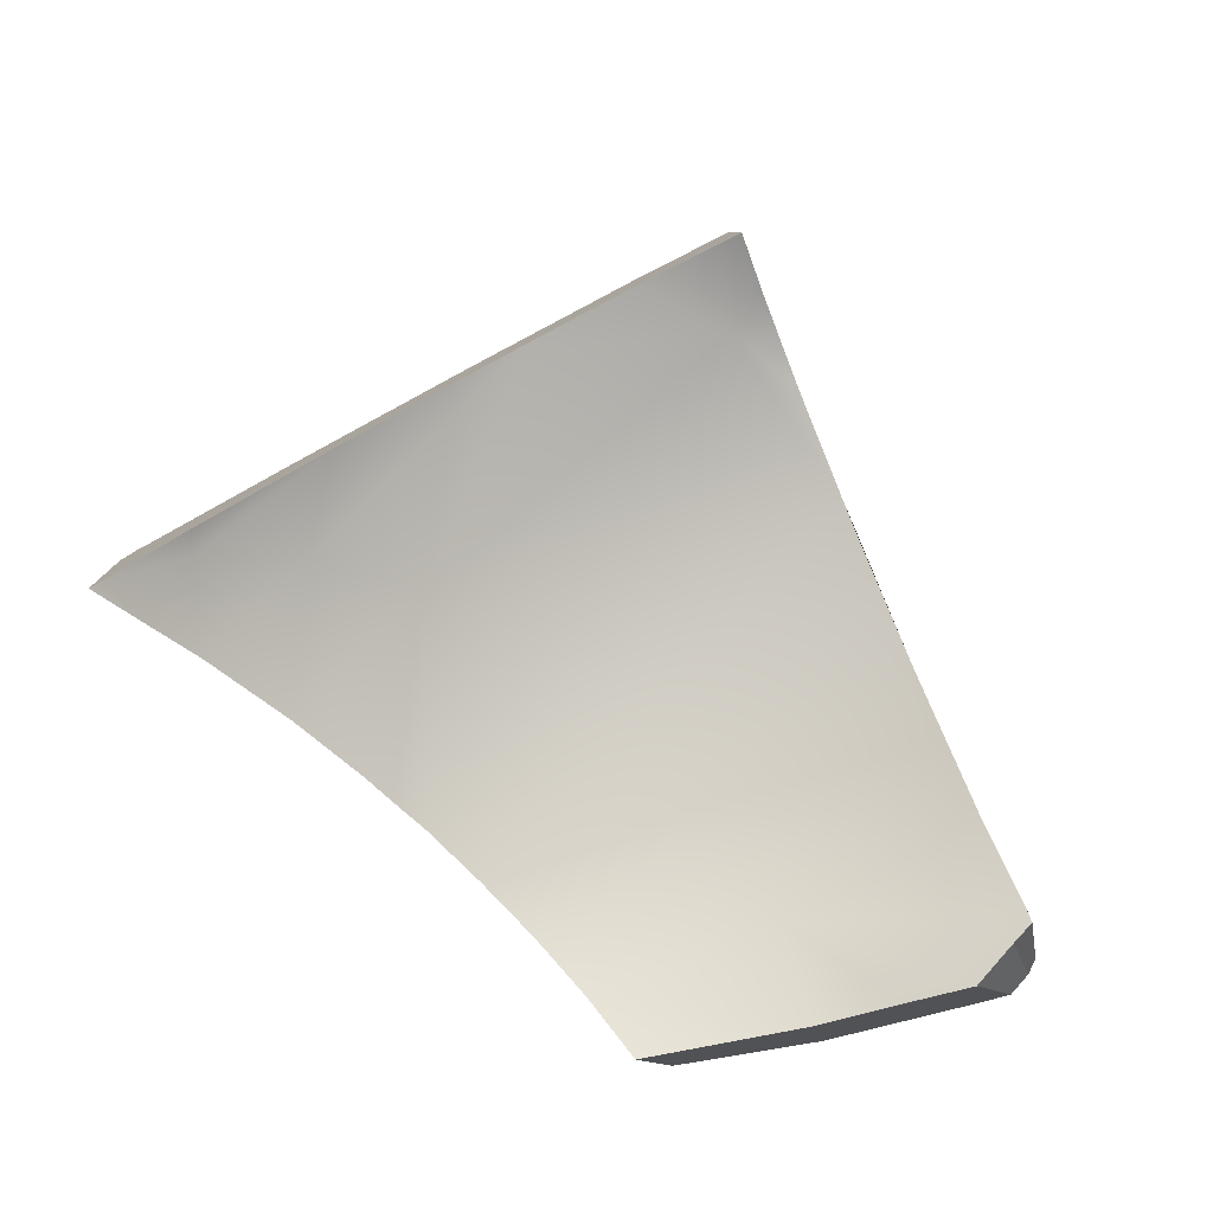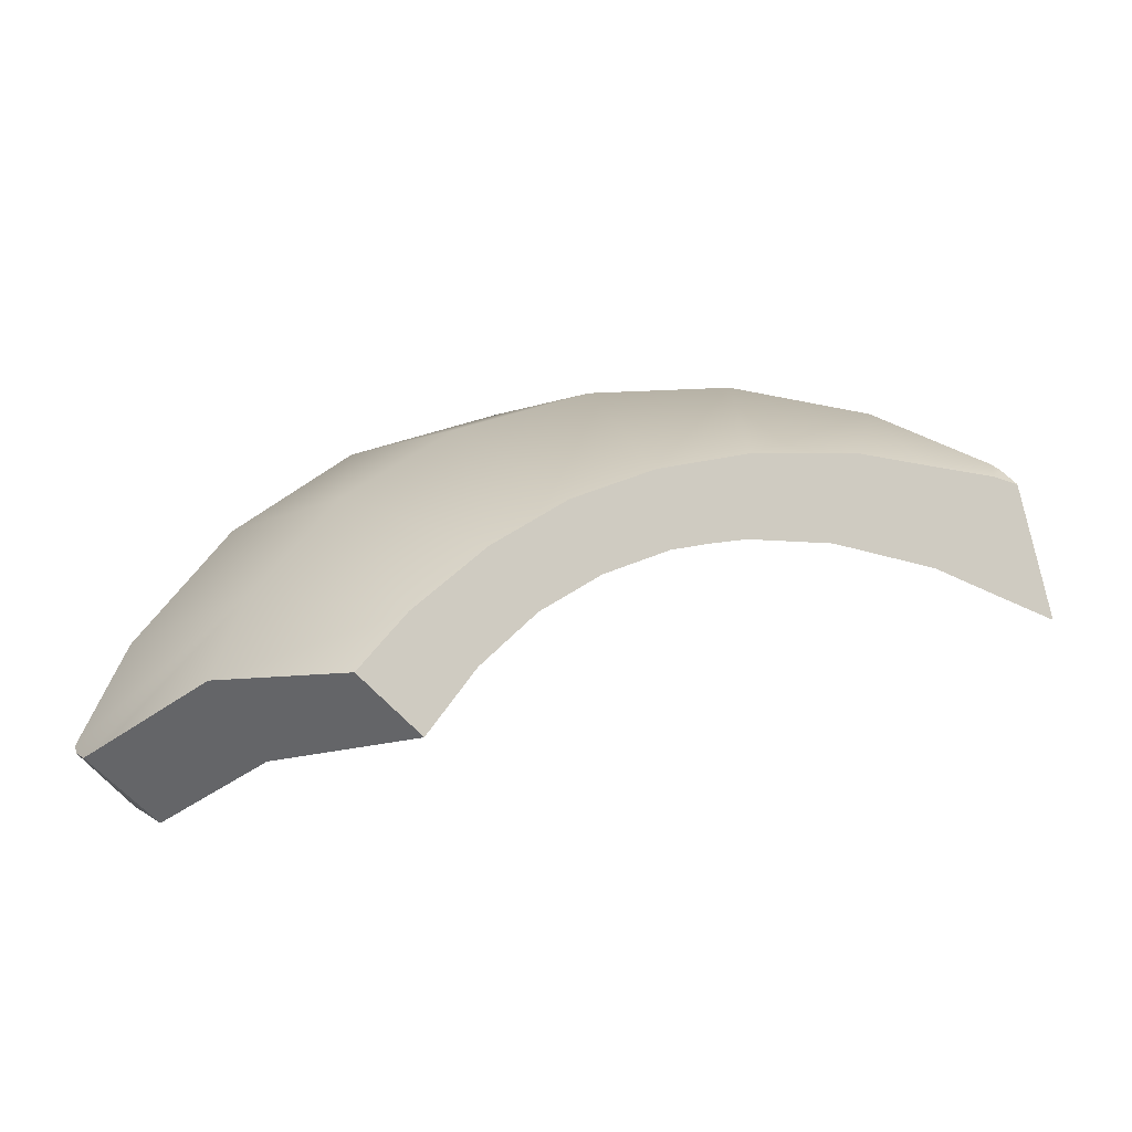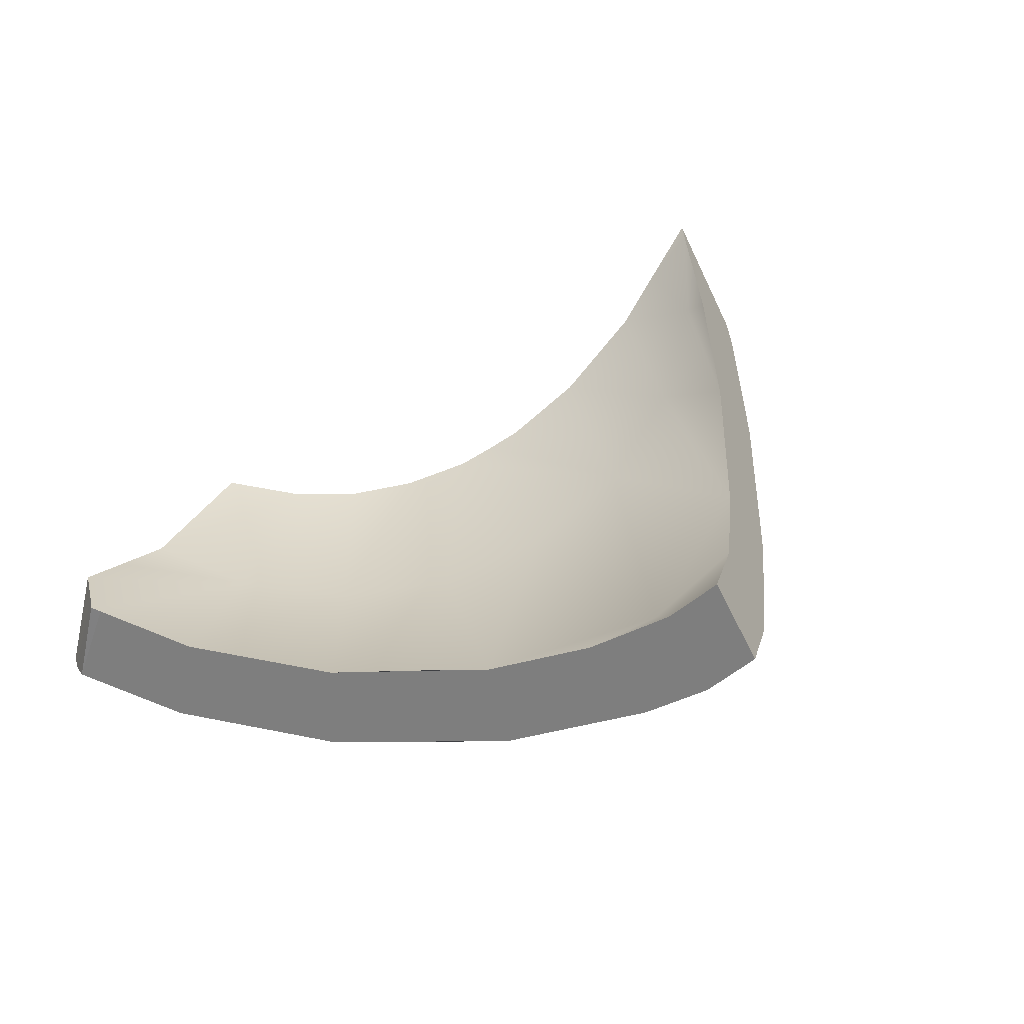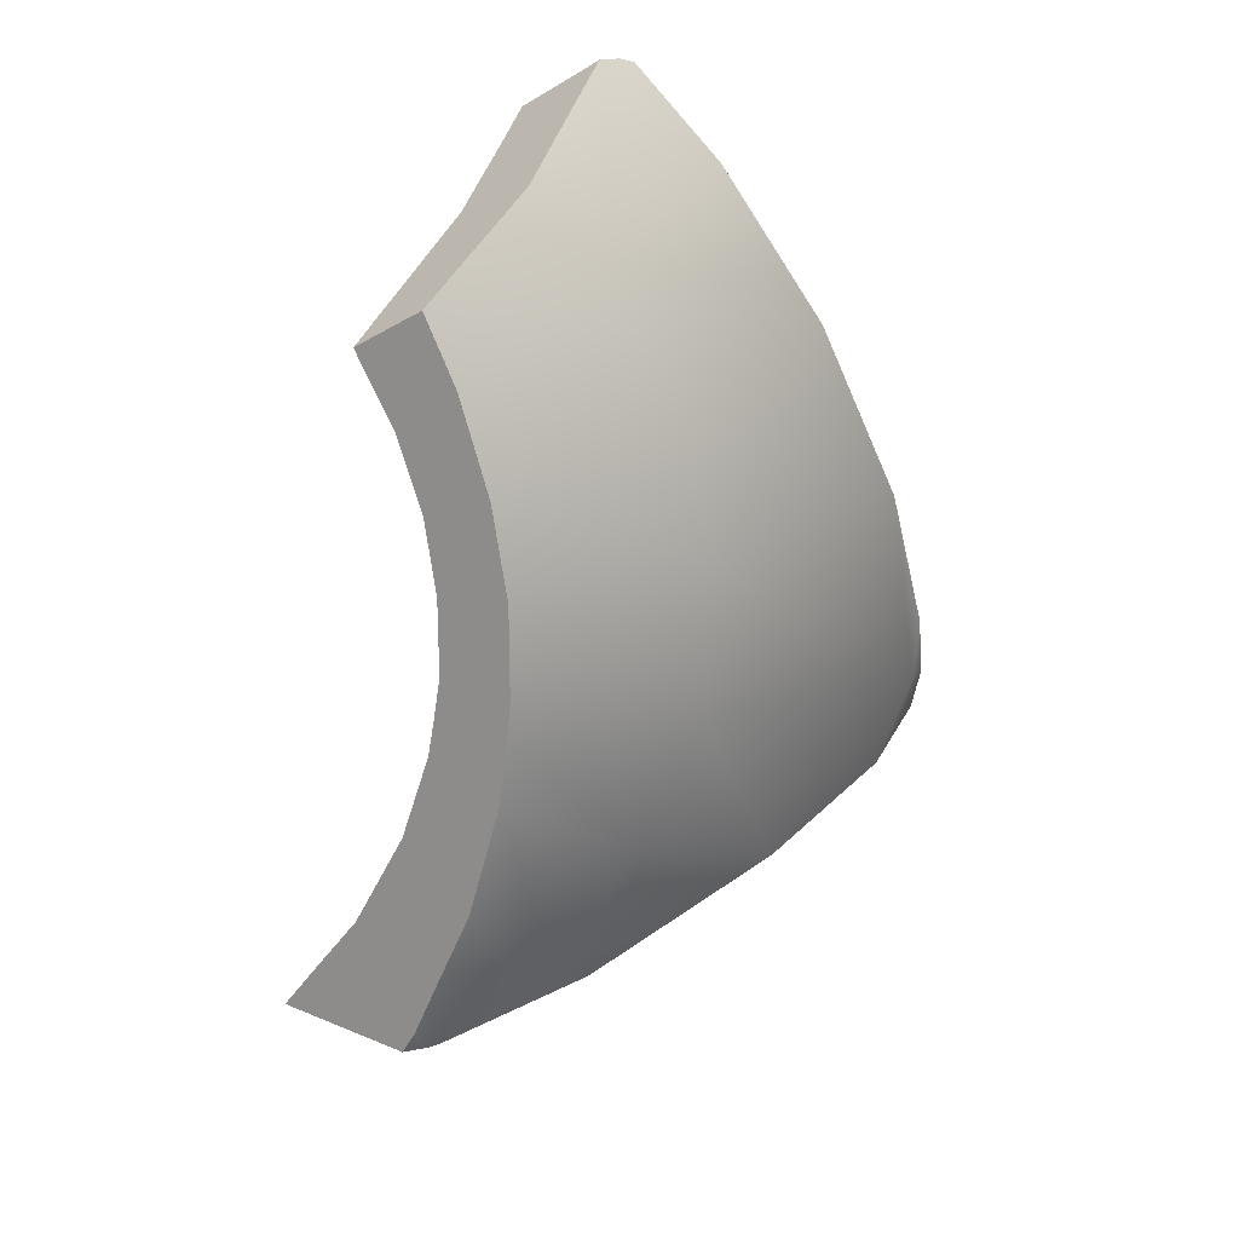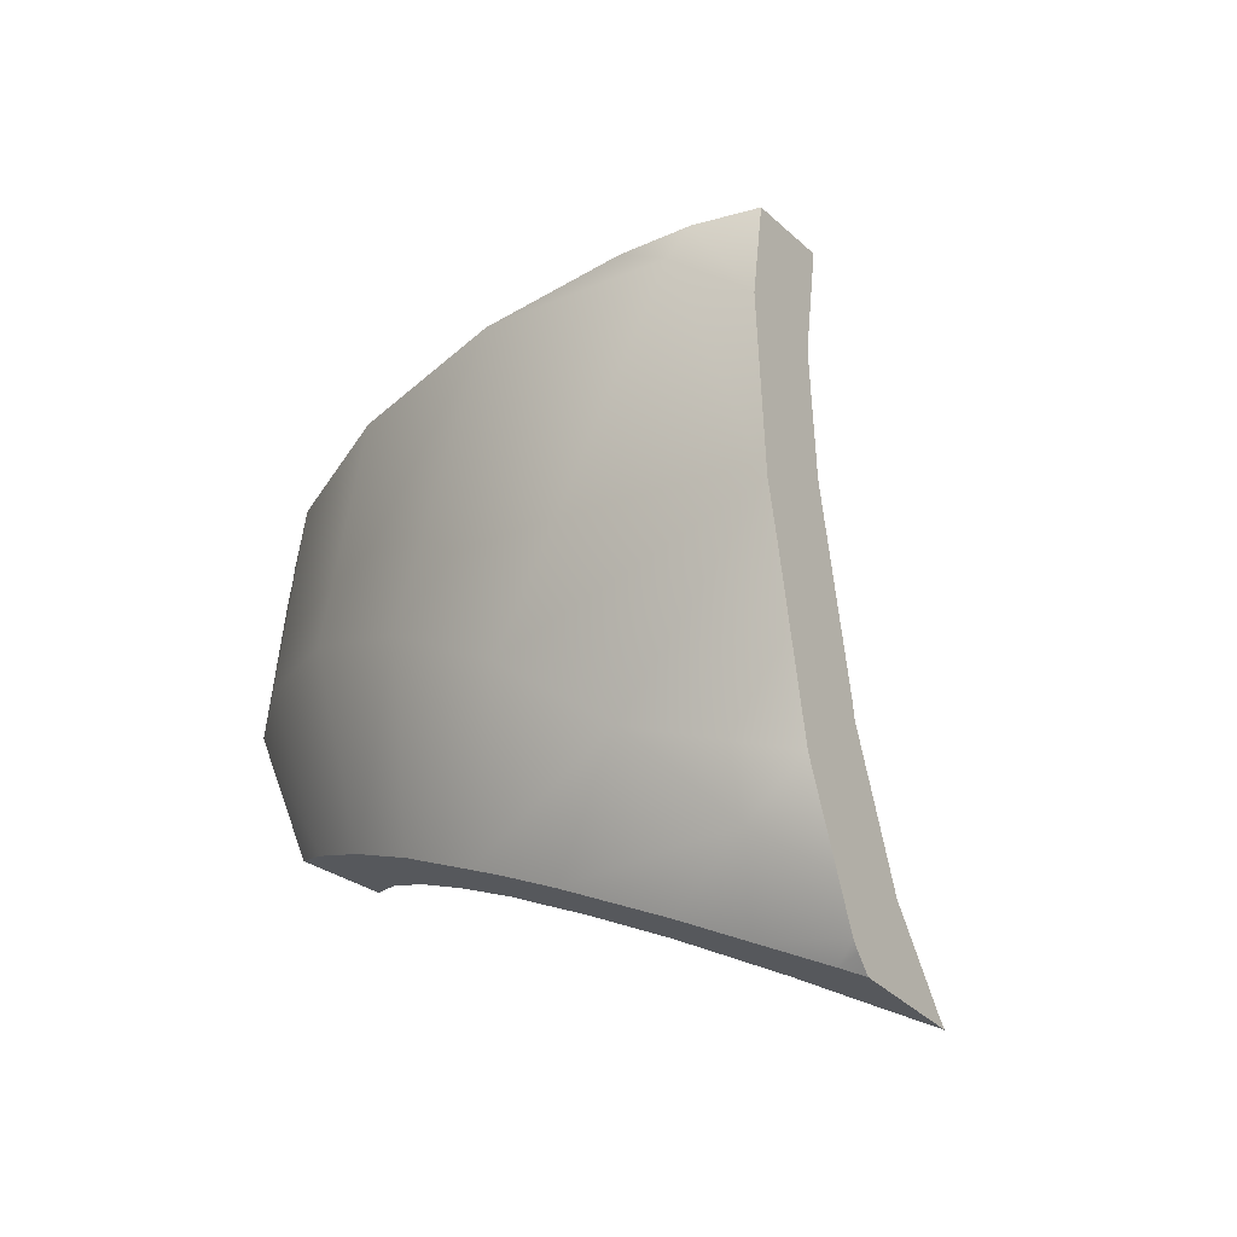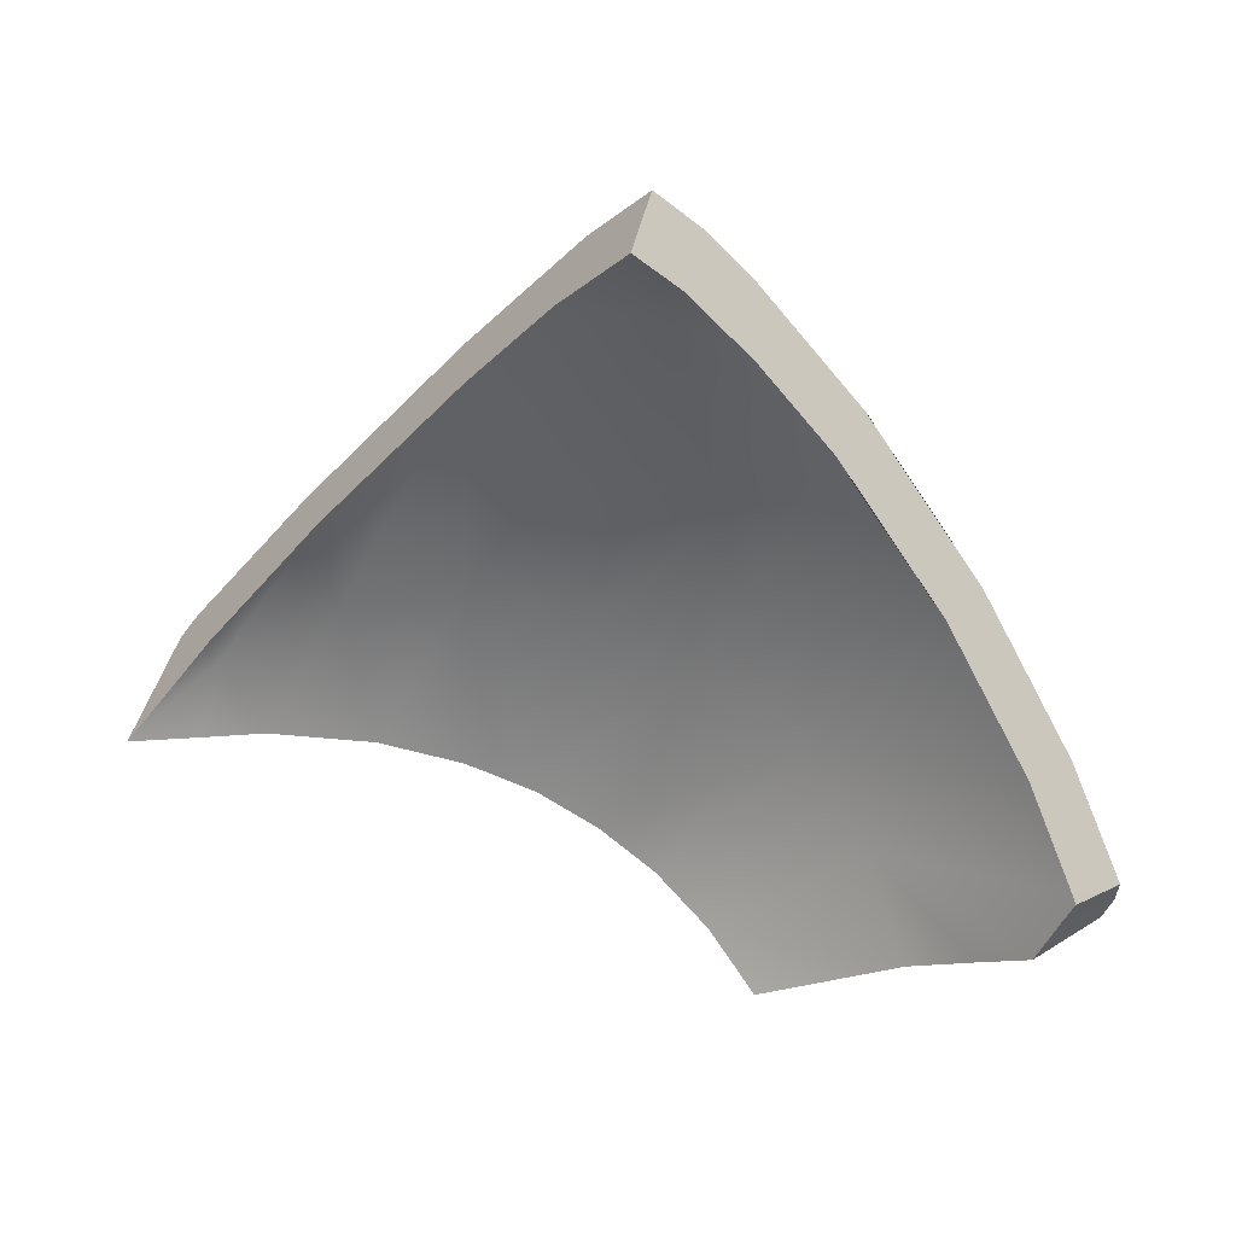
<metadata>
{"format":"obj","ext":"obj","renderer":"f3d","projection":"perspective","resolution":1024,"background":"white","views":[{"elev":-43.5,"azim":-29.6,"up":"+Y"},{"elev":-36.5,"azim":173.5,"up":"+Y"},{"elev":70.7,"azim":130.1,"up":"+Z"},{"elev":-74.9,"azim":60.6,"up":"+Z"},{"elev":46.9,"azim":-139.2,"up":"+Y"},{"elev":-9.1,"azim":-3.0,"up":"+Y"}]}
</metadata>
<code>
g Calice_cell.005
v 0.2103 -0.1246 0.07546
v 0.2435 -0.1182 0.03831
v 0.2123 -0.1306 0.07546
v -0.1646 0.06357 0.02494
v -0.1592 0.06803 0.02989
v -0.08834 0.124 0.08982
v -0.1547 0.0289 -0.02211
v -0.08834 0.03881 -0.02211
v -0.2156 0.001164 -0.02211
v -0.2206 0.009089 -0.01023
v -0.2577 -0.03549 -0.02211
v -0.227 -0.03796 -0.03796
v -0.2632 -0.04193 -0.0236
v -0.1933 -0.034 -0.05134
v -0.1354 -0.03648 -0.06966
v -0.08834 -0.04638 -0.08105
v -0.06902 -0.05332 -0.08452
v -0.04822 -0.06124 -0.08749
v 0.01171 0.1433 0.1339
v -0.04574 0.1512 0.1339
v -0.02197 0.0289 -0.02211
v 0.01419 0.1522 0.1602
v -0.01156 0.1636 0.1815
v 0.05084 0.1255 0.1339
v 0.09294 0.08487 0.1081
v 0.03945 0.001164 -0.02211
v -0.01355 -0.08105 -0.08997
v 0.1499 0.009089 0.0814
v 0.1063 0.06654 0.1017
v 0.08997 -0.04292 -0.02211
v 0.01766 -0.1053 -0.08898
v 0.1915 -0.06966 0.0715
v 0.1261 -0.09938 -0.02211
v 0.2103 -0.1246 0.07546
v 0.2123 -0.1306 0.07546
v 0.2069 -0.139 0.06555
v 0.1965 -0.1563 0.04574
v 0.1727 -0.1568 0.01553
v 0.04589 -0.136 -0.08353
v 0.1435 -0.1578 -0.02211
v 0.06966 -0.1717 -0.07462
v -0.08834 0.1552 0.04921
v -0.1096 0.1384 0.03138
v -0.172 0.08883 -0.02211
v -0.08834 0.07447 -0.05728
v -0.1646 0.06308 -0.05728
v -0.229 0.03385 -0.05728
v -0.1869 0.01404 -0.0766
v -0.1488 0.009584 -0.08749
v -0.227 0.01899 -0.06521
v -0.2335 0.0289 -0.05877
v -0.2409 0.01899 -0.06025
v -0.08834 -0.006266 -0.1004
v -0.05664 -0.01914 -0.1048
v -0.03831 -0.02707 -0.1078
v -0.01156 0.06308 -0.05728
v 0.005275 -0.05183 -0.1103
v 0.0241 0.1854 0.1106
v -0.0294 0.1933 0.1106
v 0.05827 0.03138 -0.05728
v 0.04391 -0.08254 -0.1088
v 0.02608 0.1923 0.1304
v 0.000322 0.2037 0.1522
v 0.05431 0.1715 0.1106
v 0.1128 0.1156 0.07447
v 0.1167 -0.01964 -0.05728
v 0.08056 -0.1202 -0.1033
v 0.1588 -0.08452 -0.05728
v 0.1757 0.03138 0.04524
v 0.1296 0.09279 0.06654
v 0.2217 -0.05579 0.03435
v 0.2435 -0.1182 0.03831
v 0.2415 -0.1256 0.03336
v 0.2366 -0.1341 0.02345
v 0.2247 -0.1345 0.008098
v 0.1737 -0.136 -0.05728
v 0.1043 -0.1519 -0.09591
v 0.2435 -0.1182 0.03831
v 0.2103 -0.1246 0.07546
v 0.1915 -0.06966 0.0715
v 0.2217 -0.05579 0.03435
v 0.1499 0.009089 0.0814
v 0.1757 0.03138 0.04524
v 0.1063 0.06654 0.1017
v 0.1296 0.09279 0.06654
v 0.2123 -0.1306 0.07546
v 0.2435 -0.1182 0.03831
v 0.2415 -0.1256 0.03336
v 0.2069 -0.139 0.06555
v 0.1737 -0.136 -0.05728
v 0.1043 -0.1519 -0.09591
v 0.06966 -0.1717 -0.07462
v 0.1435 -0.1578 -0.02211
v 0.2247 -0.1345 0.008098
v 0.1727 -0.1568 0.01553
v -0.2577 -0.03549 -0.02211
v -0.2632 -0.04193 -0.0236
v -0.2409 0.01899 -0.06025
v -0.2206 0.009089 -0.01023
v -0.1646 0.06357 0.02494
v -0.2335 0.0289 -0.05877
v -0.229 0.03385 -0.05728
v -0.172 0.08883 -0.02211
v -0.1592 0.06803 0.02989
v -0.1096 0.1384 0.03138
v 0.1965 -0.1563 0.04574
v 0.2366 -0.1341 0.02345
v 0.2247 -0.1345 0.008098
v 0.1727 -0.1568 0.01553
v 0.1296 0.09279 0.06654
v 0.1063 0.06654 0.1017
v 0.09294 0.08487 0.1081
v 0.05084 0.1255 0.1339
v 0.1128 0.1156 0.07447
v 0.05431 0.1715 0.1106
v 0.01419 0.1522 0.1602
v -0.01156 0.1636 0.1815
v 0.000322 0.2037 0.1522
v 0.02608 0.1923 0.1304
v -0.06902 -0.05332 -0.08452
v -0.05664 -0.01914 -0.1048
v -0.08834 -0.006266 -0.1004
v -0.08834 -0.04638 -0.08105
v -0.1354 -0.03648 -0.06966
v -0.1488 0.009584 -0.08749
v -0.1933 -0.034 -0.05134
v -0.1869 0.01404 -0.0766
v -0.227 -0.03796 -0.03796
v -0.227 -0.03796 -0.03796
v -0.1869 0.01404 -0.0766
v -0.227 0.01899 -0.06521
v -0.2632 -0.04193 -0.0236
v -0.2409 0.01899 -0.06025
v 0.06966 -0.1717 -0.07462
v 0.1043 -0.1519 -0.09591
v 0.08056 -0.1202 -0.1033
v 0.04391 -0.08254 -0.1088
v 0.04589 -0.136 -0.08353
v 0.01766 -0.1053 -0.08898
v 0.005275 -0.05183 -0.1103
v -0.01355 -0.08105 -0.08997
v -0.03831 -0.02707 -0.1078
v -0.04822 -0.06124 -0.08749
v -0.05664 -0.01914 -0.1048
v -0.06902 -0.05332 -0.08452
v -0.08834 0.124 0.08982
v -0.1592 0.06803 0.02989
v -0.1096 0.1384 0.03138
v -0.04574 0.1512 0.1339
v -0.08834 0.1552 0.04921
v -0.01156 0.1636 0.1815
v -0.0294 0.1933 0.1106
v 0.000322 0.2037 0.1522
v 0.2069 -0.139 0.06555
v 0.2415 -0.1256 0.03336
v 0.2366 -0.1341 0.02345
v 0.1965 -0.1563 0.04574
g Calice_cell.005_0
f 3 2 1
f 6 5 4
f 6 4 7
f 7 8 6
f 7 4 9
f 4 10 9
f 11 9 10
f 9 11 12
f 11 13 12
f 12 14 9
f 7 9 14
f 15 7 14
f 8 7 15
f 16 8 15
f 8 16 17
f 8 17 18
f 19 6 8
f 19 20 6
f 18 21 8
f 8 21 19
f 20 19 22
f 23 20 22
f 24 22 19
f 25 24 19
f 25 19 21
f 26 21 18
f 21 26 25
f 27 26 18
f 28 25 26
f 28 29 25
f 30 26 27
f 26 30 28
f 31 30 27
f 32 28 30
f 33 30 31
f 33 32 30
f 34 32 33
f 35 34 33
f 36 35 33
f 37 36 33
f 38 37 33
f 39 33 31
f 33 40 38
f 40 33 39
f 41 40 39
f 44 43 42
f 44 42 45
f 45 46 44
f 44 46 47
f 48 47 46
f 46 49 48
f 48 50 47
f 50 51 47
f 52 51 50
f 49 46 53
f 46 45 53
f 54 53 45
f 55 54 45
f 45 56 55
f 56 45 42
f 55 56 57
f 42 58 56
f 42 59 58
f 56 60 57
f 60 56 58
f 57 60 61
f 62 58 59
f 63 62 59
f 62 64 58
f 58 64 65
f 58 65 60
f 60 66 61
f 66 60 65
f 61 66 67
f 66 68 67
f 65 69 66
f 65 70 69
f 69 71 66
f 71 68 66
f 68 71 72
f 68 72 73
f 68 73 74
f 68 74 75
f 75 76 68
f 67 68 76
f 77 67 76
f 80 79 78
f 78 81 80
f 81 82 80
f 81 83 82
f 83 84 82
f 83 85 84
f 88 87 86
f 89 88 86
f 92 91 90
f 90 93 92
f 90 94 93
f 94 95 93
f 98 97 96
f 96 99 98
f 99 100 98
f 100 101 98
f 100 102 101
f 100 103 102
f 100 104 103
f 104 105 103
f 108 107 106
f 109 108 106
f 112 111 110
f 110 113 112
f 110 114 113
f 114 115 113
f 115 116 113
f 115 117 116
f 115 118 117
f 115 119 118
f 122 121 120
f 120 123 122
f 123 124 122
f 124 125 122
f 124 126 125
f 126 127 125
f 126 128 127
f 131 130 129
f 129 132 131
f 132 133 131
f 136 135 134
f 134 137 136
f 134 138 137
f 138 139 137
f 139 140 137
f 139 141 140
f 141 142 140
f 141 143 142
f 143 144 142
f 143 145 144
f 148 147 146
f 146 149 148
f 149 150 148
f 149 151 150
f 151 152 150
f 151 153 152
f 156 155 154
f 157 156 154

</code>
